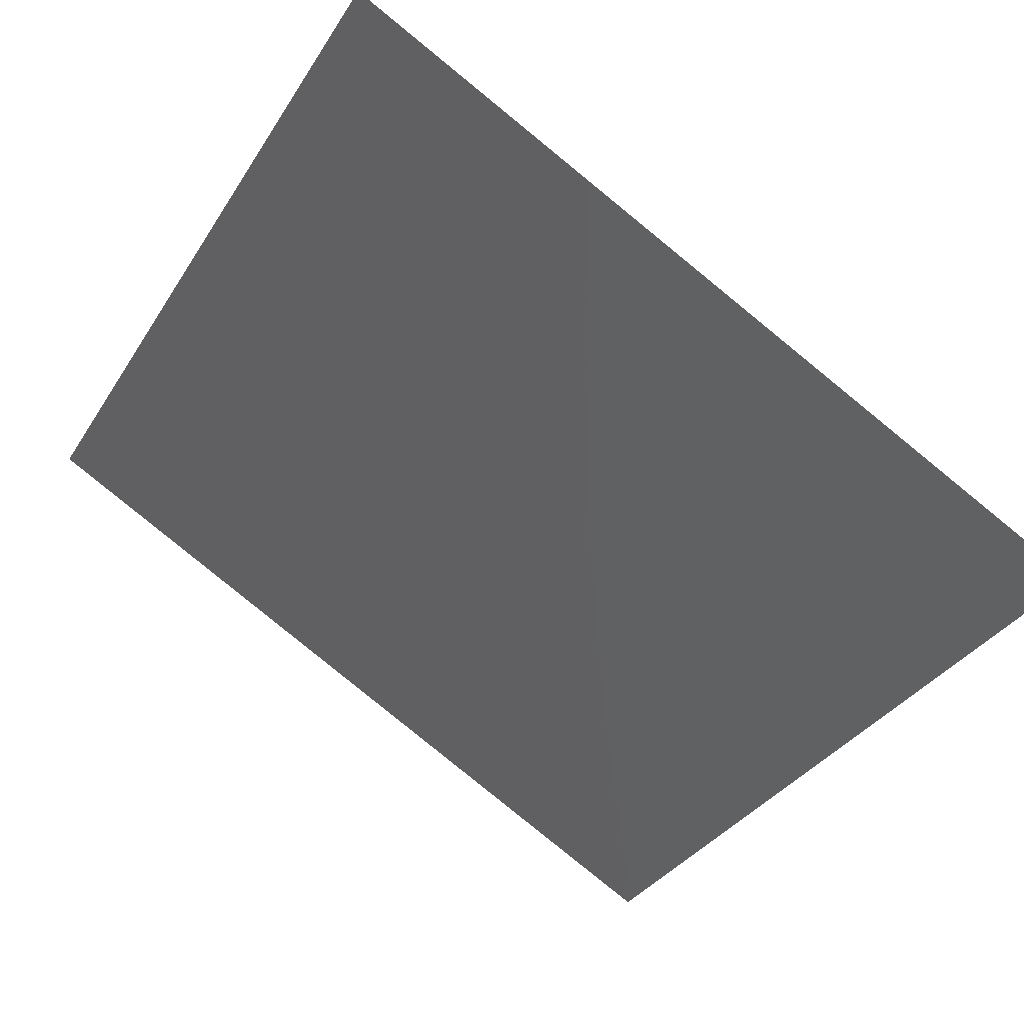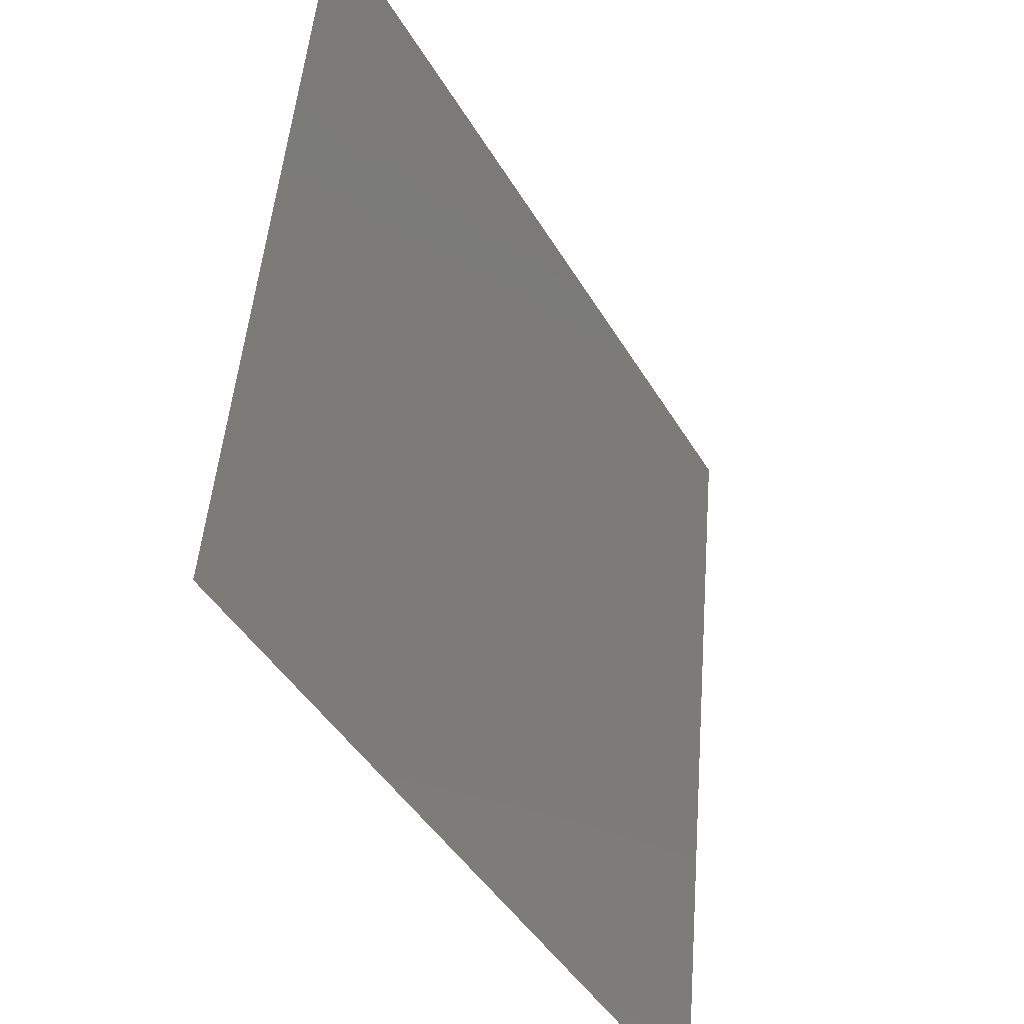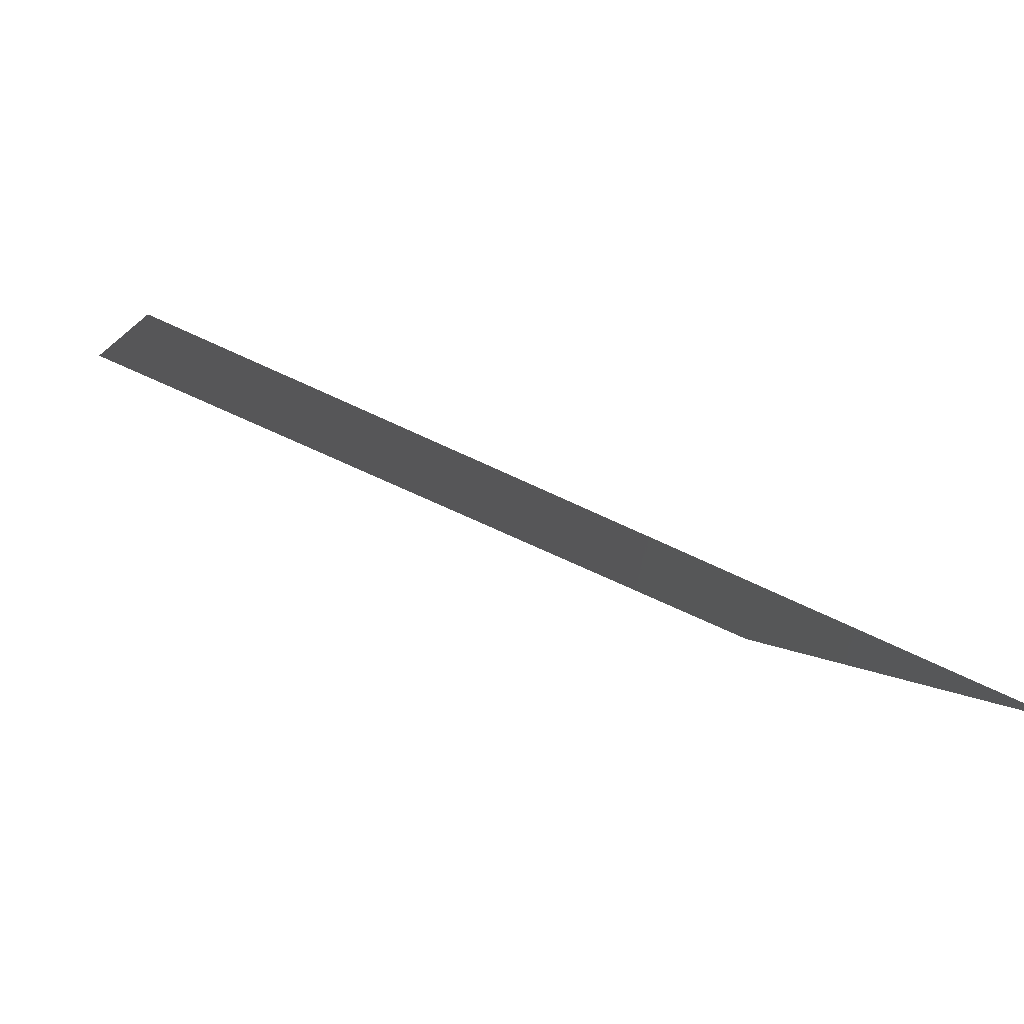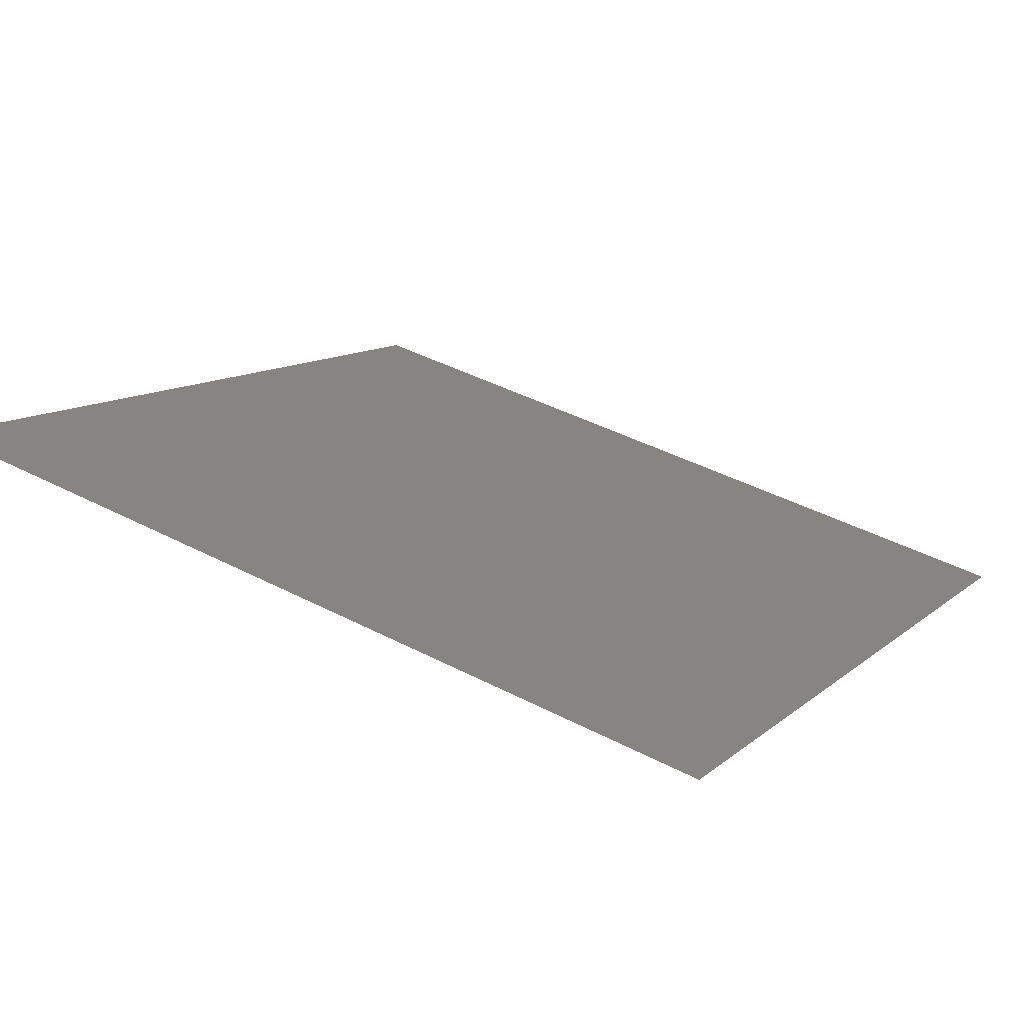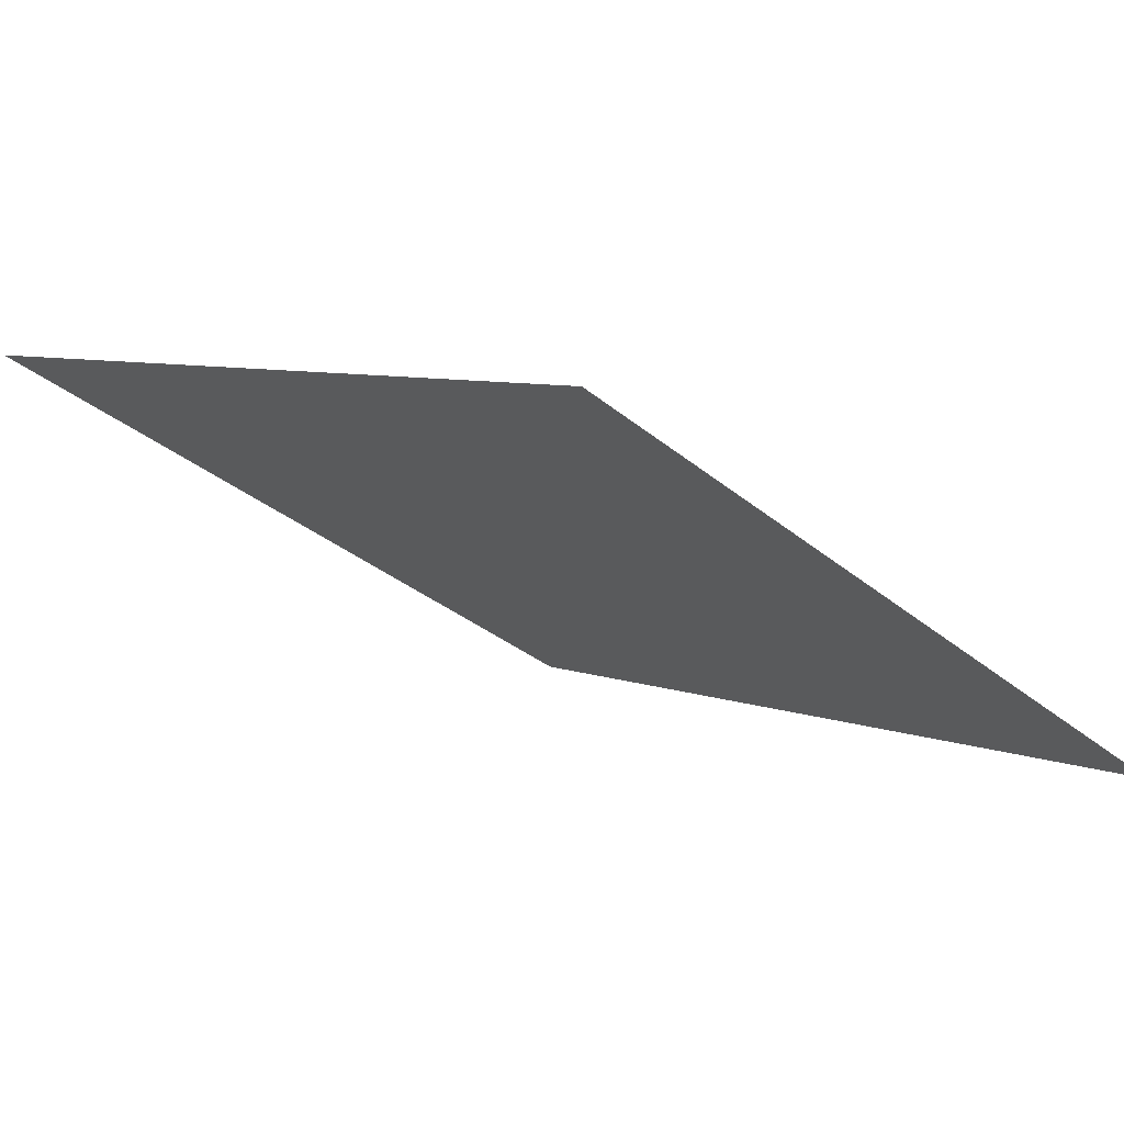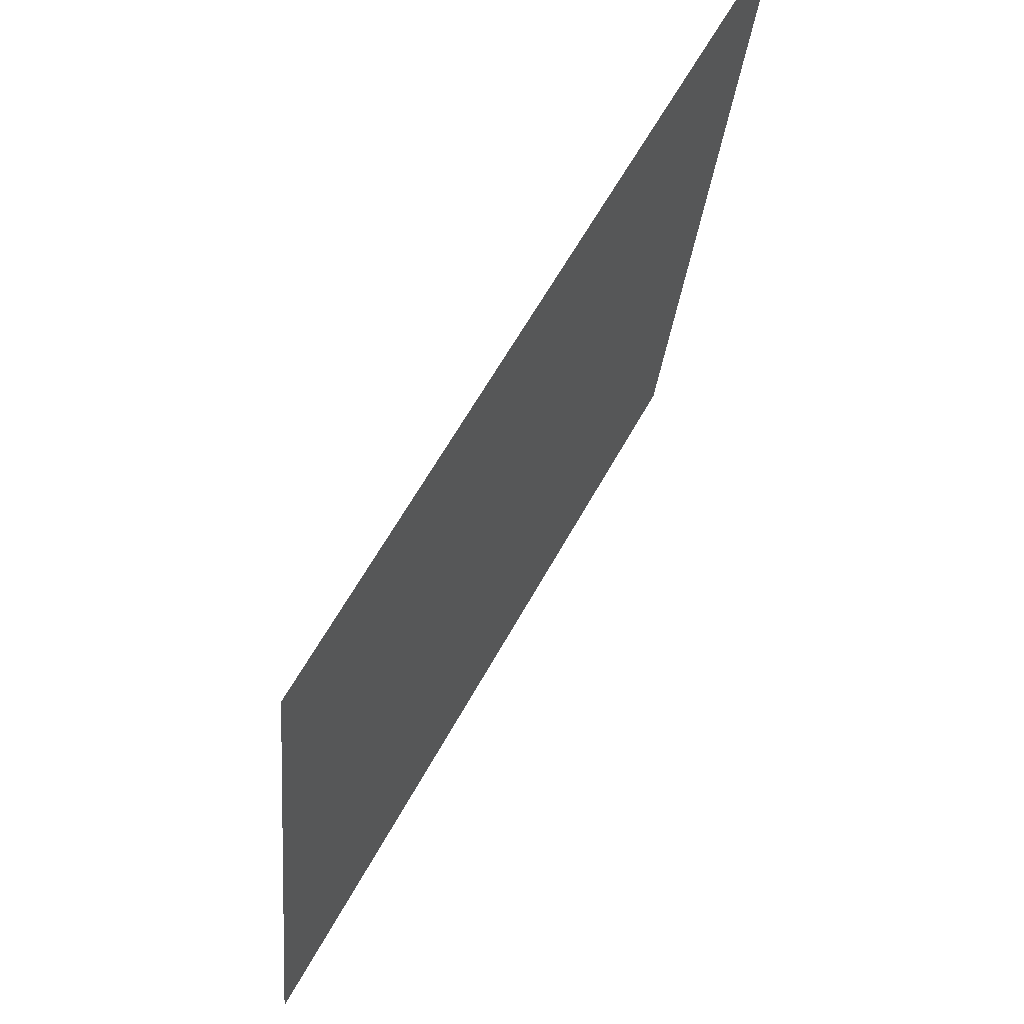
<metadata>
{"format":"stl","ext":"stl","renderer":"f3d","projection":"perspective","resolution":1024,"background":"white","views":[{"elev":-34.6,"azim":62.0,"up":"+Y"},{"elev":49.1,"azim":-85.5,"up":"+Z"},{"elev":-62.5,"azim":-26.4,"up":"+Z"},{"elev":43.3,"azim":31.5,"up":"+Y"},{"elev":-32.5,"azim":131.1,"up":"+Y"},{"elev":-27.3,"azim":85.3,"up":"+Z"}]}
</metadata>
<code>
# stl→obj: 4 verts, 2 faces
v 154.9 348 306.5
v 154.9 345.1 301.1
v 160.7 348 306.5
v 160.7 345.1 301.1
f 1 2 3
f 2 3 4

</code>
